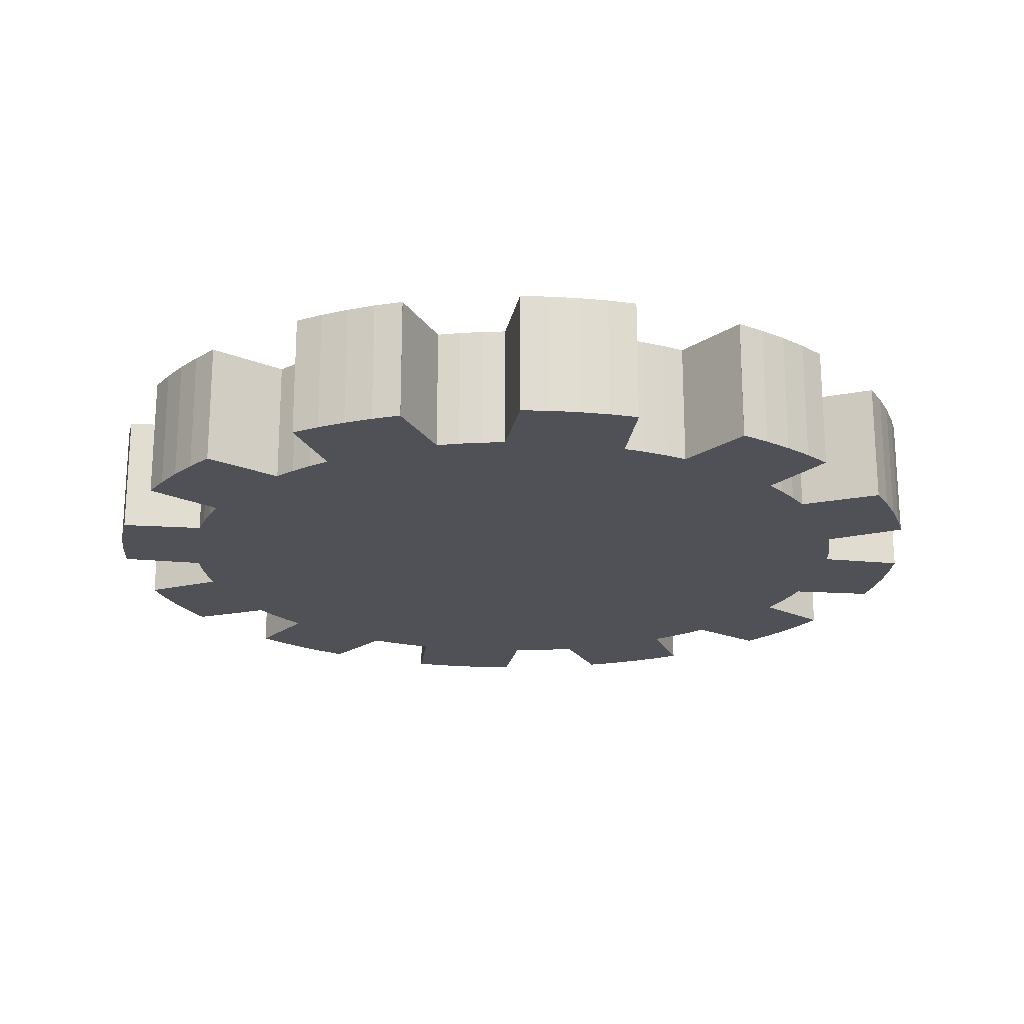
<metadata>
{"format":"obj","ext":"obj","renderer":"f3d","projection":"perspective","resolution":1024,"background":"white","views":[{"elev":-20.3,"azim":-83.5,"up":"+Y"}]}
</metadata>
<code>
o cog.002
v 32.88 0 4.737
v 32.88 0 0.277
v 33.33 0 -0.1445
v 32.88 0.9121 0.277
v 33.33 0 5.158
v 33.33 0 -0.1462
v 33.33 0.9121 -0.1445
v 32.74 0 4.832
v 32.74 0 0.1816
v 32.59 0 4.919
v 32.59 0 0.09536
v 32.74 0.9121 0.1816
v 32.44 0 4.995
v 32.44 0 0.01876
v 32.59 0.9121 0.09536
v 32.37 0 -0.66
v 32.58 0 -0.5807
v 32.58 0.9121 -0.5807
v 32.37 0 5.674
v 32.44 0.9121 0.01876
v 32.58 0 -0.5828
v 32.58 0.9121 -0.5828
v 32.16 0 5.737
v 32.16 0 -0.7234
v 32.37 0.9121 -0.66
v 31.95 0 5.787
v 31.95 0 -0.773
v 32.16 0.9121 -0.7234
v 31.73 0 5.823
v 31.73 0 -0.8087
v 31.95 0.9121 -0.773
v 31.73 0 5.821
v 31.73 0 -0.8065
v 31.73 0.9121 -0.8065
v 31.73 0.9121 -0.8087
v 31.56 0 5.231
v 31.56 0 -0.2171
v 31.56 0.9121 -0.2171
v 31.38 0 5.242
v 31.38 0 -0.2279
v 31.21 0 5.242
v 31.21 0 -0.2279
v 31.38 0.9121 -0.2279
v 31.04 0 5.231
v 31.04 0 -0.2171
v 31.21 0.9121 -0.2279
v 30.86 0 5.821
v 30.86 0 -0.8065
v 30.86 0.9121 -0.8065
v 31.04 0.9121 -0.2171
v 30.86 0 5.823
v 30.86 0 -0.8087
v 30.86 0.9121 -0.8087
v 30.65 0 5.787
v 30.65 0 -0.773
v 30.43 0 5.737
v 30.43 0 -0.7234
v 30.65 0.9121 -0.773
v 30.22 0 5.674
v 30.22 0 -0.66
v 30.43 0.9121 -0.7234
v 30.02 0 -0.5807
v 30.02 0 -0.5828
v 30.22 0.9121 -0.66
v 30.16 0 0.01876
v 30.16 0 4.995
v 30.02 0.9121 -0.5807
v 30.02 0.9121 -0.5828
v 30.16 0.9121 0.01876
v 30.01 0 4.919
v 30.01 0 0.09536
v 29.86 0 4.832
v 29.86 0 0.1816
v 30.01 0.9121 0.09536
v 29.71 0 4.737
v 29.71 0 0.277
v 29.86 0.9121 0.1816
v 29.26 0 5.158
v 29.26 0 -0.1445
v 29.26 0.9121 -0.1445
v 29.71 0.9121 0.277
v 29.26 0 5.16
v 29.26 0 -0.1462
v 29.26 0.9121 -0.1462
v 29.09 0 5.021
v 29.09 0 -0.007074
v 29.07 0 0.9213
v 28.93 0 0.1422
v 29.09 0.9121 -0.007074
v 29.07 0 4.093
v 28.65 0 0.4724
v 28.78 0 0.3016
v 28.93 0.9121 0.1422
v 28.64 0 0.4711
v 28.78 0.9121 0.3016
v 28.65 0.9121 0.4724
v 28.64 0.9121 0.4711
v 29.07 0.9121 0.9213
v 28.97 0 3.949
v 28.97 0 1.065
v 28.89 0 3.8
v 28.89 0 1.214
v 28.97 0.9121 1.065
v 28.81 0 3.645
v 28.81 0 1.369
v 28.89 0.9121 1.214
v 28.57 0 2.249
v 28.21 0 1.228
v 28.21 0.9121 1.228
v 28.57 0 2.765
v 28.81 0.9121 1.369
v 27.98 0 2.071
v 28.21 0 1.227
v 28.21 0.9121 1.227
v 28.13 0 1.432
v 28.07 0 1.642
v 28.13 0.9121 1.432
v 28.02 0 1.854
v 28.07 0.9121 1.642
v 27.98 0 2.07
v 28.02 0.9121 1.854
v 27.98 0.9121 2.071
v 27.98 0.9121 2.07
v 28.57 0.9121 2.249
v 28.56 0 2.593
v 28.56 0 2.421
v 28.56 0.9121 2.421
v 28.56 0.9121 2.593
v 28.02 0 3.16
v 27.98 0 2.943
v 27.98 0.9121 2.943
v 28.07 0 3.373
v 28.13 0 3.582
v 28.21 0 3.787
v 28.21 0 3.786
v 28.57 0.9121 2.765
v 27.98 0 2.944
v 27.98 0.9121 2.944
v 28.02 0.9121 3.16
v 28.07 0.9121 3.373
v 28.13 0.9121 3.582
v 28.21 0.9121 3.786
v 28.21 0.9121 3.787
v 28.81 0.9121 3.645
v 28.89 0.9121 3.8
v 28.97 0.9121 3.949
v 28.78 0 4.712
v 28.65 0 4.542
v 28.65 0.9121 4.542
v 28.93 0 4.872
v 29.07 0.9121 4.093
v 28.64 0 4.543
v 28.64 0.9121 4.543
v 28.78 0.9121 4.712
v 28.93 0.9121 4.872
v 29.09 0.9121 5.021
v 29.26 0.9121 5.158
v 29.26 0.9121 5.16
v 29.71 0.9121 4.737
v 29.86 0.9121 4.832
v 30.01 0.9121 4.919
v 30.02 0 5.595
v 30.02 0.9121 5.595
v 30.16 0.9121 4.995
v 30.02 0 5.597
v 30.02 0.9121 5.597
v 30.22 0.9121 5.674
v 30.43 0.9121 5.737
v 30.65 0.9121 5.787
v 30.86 0.9121 5.821
v 30.86 0.9121 5.823
v 31.04 0.9121 5.231
v 31.21 0.9121 5.242
v 31.38 0.9121 5.242
v 31.73 0.9121 5.821
v 31.56 0.9121 5.231
v 31.73 0.9121 5.823
v 31.95 0.9121 5.787
v 32.16 0.9121 5.737
v 32.58 0 5.595
v 32.58 0 5.597
v 32.37 0.9121 5.674
v 32.58 0.9121 5.595
v 32.58 0.9121 5.597
v 32.44 0.9121 4.995
v 32.59 0.9121 4.919
v 32.74 0.9121 4.832
v 33.33 0.9121 5.158
v 32.88 0.9121 4.737
v 33.33 0 5.16
v 33.33 0.9121 5.16
v 33.5 0 -0.007258
v 33.5 0 5.021
v 33.53 0 4.093
v 33.66 0 4.872
v 33.5 0.9121 5.021
v 33.53 0 0.9213
v 33.95 0 4.542
v 33.81 0 4.712
v 33.66 0.9121 4.872
v 33.95 0 4.543
v 33.81 0.9121 4.712
v 33.95 0.9121 4.542
v 33.95 0.9121 4.543
v 33.53 0.9121 4.093
v 33.62 0 1.065
v 33.62 0 3.949
v 33.71 0 1.214
v 33.71 0 3.8
v 33.62 0.9121 3.949
v 33.79 0 1.369
v 33.79 0 3.645
v 33.71 0.9121 3.8
v 34.02 0 2.765
v 34.39 0 3.786
v 34.39 0.9121 3.786
v 34.02 0 2.249
v 33.79 0.9121 3.645
v 34.61 0 2.943
v 34.39 0 3.787
v 34.39 0.9121 3.787
v 34.46 0 3.582
v 34.53 0 3.372
v 34.46 0.9121 3.582
v 34.58 0 3.16
v 34.53 0.9121 3.372
v 34.61 0 2.944
v 34.58 0.9121 3.16
v 34.61 0.9121 2.943
v 34.61 0.9121 2.944
v 34.02 0.9121 2.765
v 34.03 0 2.421
v 34.03 0 2.593
v 34.03 0.9121 2.593
v 34.03 0.9121 2.421
v 34.58 0 1.854
v 34.61 0 2.071
v 34.61 0.9121 2.071
v 34.53 0 1.641
v 34.46 0 1.432
v 34.39 0 1.227
v 34.39 0 1.228
v 34.02 0.9121 2.249
v 34.61 0 2.07
v 34.61 0.9121 2.07
v 34.58 0.9121 1.854
v 34.53 0.9121 1.641
v 34.46 0.9121 1.432
v 34.39 0.9121 1.228
v 34.39 0.9121 1.227
v 33.79 0.9121 1.369
v 33.71 0.9121 1.214
v 33.62 0.9121 1.065
v 33.81 0 0.3016
v 33.95 0 0.4724
v 33.95 0.9121 0.4724
v 33.66 0 0.1421
v 33.53 0.9121 0.9213
v 33.95 0 0.4711
v 33.95 0.9121 0.4711
v 33.81 0.9121 0.3016
v 33.66 0.9121 0.1421
v 33.5 0.9121 -0.007258
v 33.33 0.9121 -0.1462
v 33.3 0.9121 1.798
v 32.83 0.9121 1.034
v 33.24 0.9121 1.63
v 33.16 0.9121 1.469
v 33.06 0.9121 1.315
v 32.95 0.9121 1.17
v 33.36 0.9121 1.971
v 33.43 0.9121 2.507
v 33.42 0.9121 2.326
v 33.4 0.9121 2.147
v 33.36 0.9121 3.043
v 33.42 0.9121 2.688
v 33.4 0.9121 2.867
v 33.3 0.9121 3.216
v 32.95 0.9121 3.844
v 33.06 0.9121 3.699
v 33.16 0.9121 3.545
v 33.24 0.9121 3.384
v 32.83 0.9121 3.98
v 32.7 0.9121 4.105
v 32.56 0.9121 4.218
v 32.41 0.9121 4.319
v 32.26 0.9121 4.407
v 32.09 0.9121 4.482
v 31.75 0.9121 4.587
v 31.92 0.9121 4.542
v 31.57 0.9121 4.618
v 31.39 0.9121 4.633
v 31.21 0.9121 4.633
v 31.03 0.9121 4.618
v 30.85 0.9121 4.587
v 30.67 0.9121 4.542
v 30.5 0.9121 4.482
v 30.34 0.9121 4.407
v 30.18 0.9121 4.319
v 30.03 0.9121 4.218
v 29.89 0.9121 4.105
v 29.76 0.9121 3.98
v 29.29 0.9121 3.216
v 29.36 0.9121 3.384
v 29.44 0.9121 3.545
v 29.53 0.9121 3.699
v 29.64 0.9121 3.844
v 29.24 0.9121 3.043
v 29.17 0.9121 2.507
v 29.18 0.9121 2.688
v 29.2 0.9121 2.867
v 29.24 0.9121 1.971
v 29.2 0.9121 2.147
v 29.18 0.9121 2.326
v 29.29 0.9121 1.798
v 29.64 0.9121 1.17
v 29.53 0.9121 1.315
v 29.44 0.9121 1.469
v 29.36 0.9121 1.63
v 29.76 0.9121 1.034
v 29.89 0.9121 0.9094
v 30.03 0.9121 0.796
v 30.18 0.9121 0.6947
v 30.34 0.9121 0.6067
v 30.5 0.9121 0.5322
v 30.85 0.9121 0.4266
v 30.67 0.9121 0.4721
v 31.03 0.9121 0.396
v 31.21 0.9121 0.3807
v 31.39 0.9121 0.3807
v 31.57 0.9121 0.396
v 31.75 0.9121 0.4266
v 31.92 0.9121 0.4721
v 32.09 0.9121 0.5322
v 32.26 0.9121 0.6067
v 32.41 0.9121 0.6947
v 32.56 0.9121 0.796
v 32.7 0.9121 0.9094
v 33.43 0.6689 2.507
v 33.42 0.6689 2.688
v 33.42 0.6689 2.326
v 33.4 0.6689 2.147
v 33.36 0.6689 1.971
v 33.3 0.6689 1.798
v 33.24 0.6689 1.63
v 33.16 0.6689 1.469
v 33.06 0.6689 1.315
v 32.95 0.6689 1.17
v 32.83 0.6689 1.034
v 32.7 0.6689 0.9095
v 32.56 0.6689 0.7959
v 32.41 0.6689 0.6948
v 32.26 0.6689 0.6067
v 32.09 0.6689 0.5323
v 31.92 0.6689 0.4721
v 31.75 0.6689 0.4266
v 31.57 0.6689 0.3961
v 31.39 0.6689 0.3807
v 31.21 0.6689 0.3807
v 31.03 0.6689 0.3961
v 30.85 0.6689 0.4266
v 30.67 0.6689 0.4721
v 30.5 0.6689 0.5323
v 30.34 0.6689 0.6067
v 30.18 0.6689 0.6948
v 30.03 0.6689 0.7959
v 29.89 0.6689 0.9095
v 29.76 0.6689 1.034
v 29.64 0.6689 1.17
v 29.53 0.6689 1.315
v 29.44 0.6689 1.469
v 29.36 0.6689 1.63
v 29.29 0.6689 1.798
v 29.24 0.6689 1.971
v 29.2 0.6689 2.147
v 29.18 0.6689 2.326
v 29.17 0.6689 2.507
v 29.18 0.6689 2.688
v 29.2 0.6689 2.867
v 29.24 0.6689 3.043
v 29.29 0.6689 3.216
v 29.36 0.6689 3.384
v 29.44 0.6689 3.545
v 29.53 0.6689 3.699
v 29.64 0.6689 3.844
v 29.76 0.6689 3.98
v 29.89 0.6689 4.105
v 30.03 0.6689 4.218
v 30.18 0.6689 4.319
v 30.34 0.6689 4.407
v 30.5 0.6689 4.482
v 30.67 0.6689 4.542
v 30.85 0.6689 4.587
v 31.03 0.6689 4.618
v 31.21 0.6689 4.633
v 31.39 0.6689 4.633
v 31.57 0.6689 4.618
v 31.75 0.6689 4.587
v 31.92 0.6689 4.542
v 32.09 0.6689 4.482
v 32.26 0.6689 4.407
v 32.41 0.6689 4.319
v 32.56 0.6689 4.218
v 32.7 0.6689 4.105
v 32.83 0.6689 3.98
v 32.95 0.6689 3.844
v 33.06 0.6689 3.699
v 33.16 0.6689 3.545
v 33.24 0.6689 3.384
v 33.3 0.6689 3.216
v 33.36 0.6689 3.043
v 33.4 0.6689 2.867
f 1 2 3
f 4 3 2
f 5 1 3
f 6 5 3
f 7 6 3
f 7 3 4
f 8 9 2
f 4 2 9
f 1 8 2
f 10 11 9
f 12 9 11
f 8 10 9
f 12 4 9
f 13 14 11
f 15 11 14
f 10 13 11
f 12 11 15
f 16 17 14
f 18 14 17
f 19 16 14
f 13 19 14
f 20 14 18
f 15 14 20
f 16 21 17
f 22 17 21
f 18 17 22
f 22 21 16
f 23 24 16
f 25 16 24
f 19 23 16
f 22 16 25
f 26 27 24
f 28 24 27
f 23 26 24
f 25 24 28
f 29 30 27
f 31 27 30
f 26 29 27
f 28 27 31
f 32 33 30
f 34 30 33
f 29 32 30
f 35 30 34
f 31 30 35
f 36 37 33
f 38 33 37
f 32 36 33
f 34 33 38
f 39 40 37
f 38 37 40
f 36 39 37
f 41 42 40
f 43 40 42
f 39 41 40
f 38 40 43
f 44 45 42
f 46 42 45
f 41 44 42
f 43 42 46
f 47 48 45
f 49 45 48
f 44 47 45
f 50 45 49
f 46 45 50
f 51 52 48
f 53 48 52
f 47 51 48
f 49 48 53
f 54 55 52
f 53 52 55
f 51 54 52
f 56 57 55
f 58 55 57
f 54 56 55
f 53 55 58
f 59 60 57
f 61 57 60
f 56 59 57
f 58 57 61
f 62 63 60
f 64 60 63
f 65 62 60
f 66 65 60
f 59 66 60
f 61 60 64
f 67 63 62
f 68 63 67
f 64 63 68
f 69 62 65
f 67 62 69
f 70 71 65
f 69 65 71
f 66 70 65
f 72 73 71
f 74 71 73
f 70 72 71
f 69 71 74
f 75 76 73
f 77 73 76
f 72 75 73
f 74 73 77
f 78 79 76
f 80 76 79
f 75 78 76
f 81 76 80
f 77 76 81
f 82 83 79
f 84 79 83
f 78 82 79
f 80 79 84
f 85 86 83
f 84 83 86
f 82 85 83
f 87 88 86
f 89 86 88
f 90 87 86
f 85 90 86
f 84 86 89
f 91 92 88
f 93 88 92
f 87 91 88
f 89 88 93
f 91 94 92
f 95 92 94
f 93 92 95
f 96 94 91
f 97 94 96
f 95 94 97
f 98 91 87
f 96 91 98
f 99 100 87
f 98 87 100
f 90 99 87
f 101 102 100
f 103 100 102
f 99 101 100
f 98 100 103
f 104 105 102
f 106 102 105
f 101 104 102
f 103 102 106
f 107 108 105
f 109 105 108
f 110 107 105
f 104 110 105
f 111 105 109
f 106 105 111
f 112 113 108
f 114 108 113
f 107 112 108
f 109 108 114
f 112 115 113
f 114 113 115
f 112 116 115
f 117 115 116
f 114 115 117
f 112 118 116
f 119 116 118
f 117 116 119
f 112 120 118
f 121 118 120
f 119 118 121
f 122 120 112
f 123 120 122
f 121 120 123
f 124 112 107
f 122 112 124
f 125 126 107
f 124 107 126
f 110 125 107
f 127 126 125
f 124 126 127
f 128 125 110
f 127 125 128
f 129 130 110
f 131 110 130
f 132 129 110
f 133 132 110
f 134 133 110
f 135 134 110
f 104 135 110
f 136 110 131
f 128 110 136
f 129 137 130
f 138 130 137
f 131 130 138
f 138 137 129
f 139 129 132
f 138 129 139
f 140 132 133
f 139 132 140
f 141 133 134
f 140 133 141
f 142 134 135
f 143 134 142
f 141 134 143
f 144 135 104
f 142 135 144
f 144 104 101
f 145 101 99
f 144 101 145
f 146 99 90
f 145 99 146
f 147 148 90
f 149 90 148
f 150 147 90
f 85 150 90
f 151 90 149
f 146 90 151
f 147 152 148
f 153 148 152
f 149 148 153
f 153 152 147
f 154 147 150
f 153 147 154
f 155 150 85
f 154 150 155
f 156 85 82
f 155 85 156
f 157 82 78
f 158 82 157
f 156 82 158
f 159 78 75
f 157 78 159
f 159 75 72
f 160 72 70
f 159 72 160
f 161 70 66
f 160 70 161
f 59 162 66
f 163 66 162
f 164 66 163
f 161 66 164
f 59 165 162
f 166 162 165
f 163 162 166
f 166 165 59
f 167 59 56
f 166 59 167
f 168 56 54
f 167 56 168
f 169 54 51
f 168 54 169
f 170 51 47
f 171 51 170
f 169 51 171
f 172 47 44
f 170 47 172
f 172 44 41
f 173 41 39
f 172 41 173
f 174 39 36
f 173 39 174
f 175 36 32
f 176 36 175
f 174 36 176
f 177 32 29
f 175 32 177
f 177 29 26
f 178 26 23
f 177 26 178
f 179 23 19
f 178 23 179
f 180 181 19
f 182 19 181
f 13 180 19
f 179 19 182
f 183 181 180
f 184 181 183
f 182 181 184
f 185 180 13
f 183 180 185
f 185 13 10
f 186 10 8
f 185 10 186
f 187 8 1
f 186 8 187
f 188 1 5
f 189 1 188
f 187 1 189
f 6 190 5
f 191 5 190
f 188 5 191
f 192 193 190
f 191 190 193
f 6 192 190
f 194 195 193
f 196 193 195
f 197 194 193
f 192 197 193
f 191 193 196
f 198 199 195
f 200 195 199
f 194 198 195
f 196 195 200
f 198 201 199
f 202 199 201
f 200 199 202
f 203 201 198
f 204 201 203
f 202 201 204
f 205 198 194
f 203 198 205
f 206 207 194
f 205 194 207
f 197 206 194
f 208 209 207
f 210 207 209
f 206 208 207
f 205 207 210
f 211 212 209
f 213 209 212
f 208 211 209
f 210 209 213
f 214 215 212
f 216 212 215
f 217 214 212
f 211 217 212
f 218 212 216
f 213 212 218
f 219 220 215
f 221 215 220
f 214 219 215
f 216 215 221
f 219 222 220
f 221 220 222
f 219 223 222
f 224 222 223
f 221 222 224
f 219 225 223
f 226 223 225
f 224 223 226
f 219 227 225
f 228 225 227
f 226 225 228
f 229 227 219
f 230 227 229
f 228 227 230
f 231 219 214
f 229 219 231
f 232 233 214
f 231 214 233
f 217 232 214
f 234 233 232
f 231 233 234
f 235 232 217
f 234 232 235
f 236 237 217
f 238 217 237
f 239 236 217
f 240 239 217
f 241 240 217
f 242 241 217
f 211 242 217
f 243 217 238
f 235 217 243
f 236 244 237
f 245 237 244
f 238 237 245
f 245 244 236
f 246 236 239
f 245 236 246
f 247 239 240
f 246 239 247
f 248 240 241
f 247 240 248
f 249 241 242
f 250 241 249
f 248 241 250
f 251 242 211
f 249 242 251
f 251 211 208
f 252 208 206
f 251 208 252
f 253 206 197
f 252 206 253
f 254 255 197
f 256 197 255
f 257 254 197
f 192 257 197
f 258 197 256
f 253 197 258
f 254 259 255
f 260 255 259
f 256 255 260
f 260 259 254
f 261 254 257
f 260 254 261
f 262 257 192
f 261 257 262
f 263 192 6
f 262 192 263
f 264 6 7
f 263 6 264
f 265 7 4
f 266 4 12
f 267 265 4
f 268 267 4
f 269 268 4
f 270 269 4
f 266 270 4
f 271 264 7
f 265 271 7
f 272 263 264
f 273 272 264
f 274 273 264
f 271 274 264
f 258 262 263
f 205 258 263
f 196 205 263
f 272 196 263
f 256 261 262
f 258 256 262
f 256 260 261
f 210 253 258
f 205 210 258
f 213 252 253
f 210 213 253
f 218 251 252
f 213 218 252
f 243 249 251
f 231 243 251
f 218 231 251
f 238 250 249
f 243 238 249
f 238 248 250
f 238 247 248
f 238 246 247
f 238 245 246
f 234 235 243
f 231 234 243
f 228 229 231
f 226 228 231
f 224 226 231
f 221 224 231
f 216 221 231
f 218 216 231
f 228 230 229
f 202 203 205
f 200 202 205
f 196 200 205
f 202 204 203
f 275 191 196
f 276 196 272
f 277 275 196
f 276 277 196
f 278 188 191
f 275 278 191
f 279 189 188
f 280 279 188
f 281 280 188
f 282 281 188
f 278 282 188
f 283 187 189
f 279 283 189
f 284 186 187
f 283 284 187
f 285 185 186
f 284 285 186
f 182 183 185
f 286 182 185
f 285 286 185
f 182 184 183
f 287 179 182
f 286 287 182
f 288 178 179
f 287 288 179
f 289 177 178
f 290 289 178
f 288 290 178
f 289 175 177
f 291 176 175
f 289 291 175
f 292 174 176
f 291 292 176
f 293 173 174
f 292 293 174
f 293 172 173
f 294 170 172
f 293 294 172
f 295 171 170
f 294 295 170
f 296 169 171
f 295 296 171
f 297 168 169
f 296 297 169
f 298 167 168
f 297 298 168
f 163 166 167
f 164 163 167
f 299 164 167
f 298 299 167
f 300 161 164
f 299 300 164
f 301 160 161
f 300 301 161
f 302 159 160
f 301 302 160
f 303 157 159
f 304 303 159
f 305 304 159
f 306 305 159
f 307 306 159
f 302 307 159
f 308 158 157
f 303 308 157
f 309 156 158
f 310 309 158
f 311 310 158
f 308 311 158
f 151 155 156
f 98 151 156
f 89 98 156
f 309 89 156
f 149 154 155
f 151 149 155
f 149 153 154
f 103 146 151
f 98 103 151
f 106 145 146
f 103 106 146
f 111 144 145
f 106 111 145
f 136 142 144
f 124 136 144
f 111 124 144
f 131 143 142
f 136 131 142
f 131 141 143
f 131 140 141
f 131 139 140
f 131 138 139
f 127 128 136
f 124 127 136
f 121 122 124
f 119 121 124
f 117 119 124
f 114 117 124
f 109 114 124
f 111 109 124
f 121 123 122
f 95 96 98
f 93 95 98
f 89 93 98
f 95 97 96
f 312 84 89
f 313 312 89
f 314 313 89
f 309 314 89
f 315 80 84
f 312 315 84
f 316 81 80
f 317 316 80
f 318 317 80
f 319 318 80
f 315 319 80
f 320 77 81
f 316 320 81
f 321 74 77
f 320 321 77
f 322 69 74
f 321 322 74
f 64 67 69
f 323 64 69
f 322 323 69
f 64 68 67
f 324 61 64
f 323 324 64
f 325 58 61
f 324 325 61
f 326 53 58
f 327 326 58
f 325 327 58
f 326 49 53
f 328 50 49
f 326 328 49
f 329 46 50
f 328 329 50
f 330 43 46
f 329 330 46
f 330 38 43
f 331 34 38
f 330 331 38
f 332 35 34
f 331 332 34
f 333 31 35
f 332 333 35
f 334 28 31
f 333 334 31
f 335 25 28
f 334 335 28
f 18 22 25
f 20 18 25
f 336 20 25
f 335 336 25
f 337 15 20
f 336 337 20
f 338 12 15
f 337 338 15
f 338 266 12
f 339 272 273
f 340 276 272
f 340 272 339
f 341 273 274
f 341 339 273
f 342 274 271
f 341 274 342
f 343 271 265
f 342 271 343
f 344 265 267
f 343 265 344
f 345 267 268
f 344 267 345
f 346 268 269
f 345 268 346
f 347 269 270
f 346 269 347
f 348 270 266
f 347 270 348
f 349 266 338
f 348 266 349
f 350 338 337
f 349 338 350
f 351 337 336
f 350 337 351
f 352 336 335
f 351 336 352
f 353 335 334
f 352 335 353
f 354 334 333
f 353 334 354
f 355 333 332
f 354 333 355
f 356 332 331
f 355 332 356
f 357 331 330
f 356 331 357
f 358 330 329
f 357 330 358
f 359 329 328
f 358 329 359
f 360 328 326
f 359 328 360
f 361 326 327
f 360 326 361
f 362 327 325
f 361 327 362
f 363 325 324
f 362 325 363
f 364 324 323
f 363 324 364
f 365 323 322
f 364 323 365
f 366 322 321
f 365 322 366
f 367 321 320
f 366 321 367
f 368 320 316
f 367 320 368
f 369 316 317
f 368 316 369
f 370 317 318
f 369 317 370
f 371 318 319
f 370 318 371
f 372 319 315
f 371 319 372
f 373 315 312
f 372 315 373
f 374 312 313
f 373 312 374
f 375 313 314
f 374 313 375
f 376 314 309
f 375 314 376
f 377 309 310
f 376 309 377
f 378 310 311
f 377 310 378
f 379 311 308
f 378 311 379
f 380 308 303
f 379 308 380
f 381 303 304
f 380 303 381
f 382 304 305
f 381 304 382
f 383 305 306
f 382 305 383
f 384 306 307
f 383 306 384
f 385 307 302
f 384 307 385
f 386 302 301
f 385 302 386
f 387 301 300
f 386 301 387
f 388 300 299
f 387 300 388
f 389 299 298
f 388 299 389
f 390 298 297
f 389 298 390
f 391 297 296
f 390 297 391
f 392 296 295
f 391 296 392
f 393 295 294
f 392 295 393
f 394 294 293
f 393 294 394
f 395 293 292
f 394 293 395
f 396 292 291
f 395 292 396
f 397 291 289
f 396 291 397
f 398 289 290
f 397 289 398
f 399 290 288
f 398 290 399
f 400 288 287
f 399 288 400
f 401 287 286
f 400 287 401
f 402 286 285
f 401 286 402
f 403 285 284
f 402 285 403
f 404 284 283
f 403 284 404
f 405 283 279
f 404 283 405
f 406 279 280
f 405 279 406
f 407 280 281
f 406 280 407
f 408 281 282
f 407 281 408
f 409 282 278
f 408 282 409
f 410 278 275
f 409 278 410
f 411 275 277
f 410 275 411
f 412 277 276
f 411 277 412
f 412 276 340
f 378 340 339
f 377 378 339
f 341 377 339
f 379 412 340
f 378 379 340
f 380 411 412
f 379 380 412
f 381 410 411
f 380 381 411
f 382 409 410
f 381 382 410
f 383 408 409
f 382 383 409
f 384 407 408
f 383 384 408
f 385 406 407
f 384 385 407
f 386 405 406
f 385 386 406
f 387 404 405
f 386 387 405
f 388 403 404
f 387 388 404
f 389 402 403
f 388 389 403
f 390 401 402
f 389 390 402
f 391 400 401
f 390 391 401
f 392 399 400
f 391 392 400
f 393 398 399
f 392 393 399
f 394 397 398
f 393 394 398
f 395 396 397
f 394 395 397
f 341 376 377
f 342 375 376
f 341 342 376
f 343 374 375
f 342 343 375
f 344 373 374
f 343 344 374
f 345 372 373
f 344 345 373
f 346 371 372
f 345 346 372
f 347 370 371
f 346 347 371
f 348 369 370
f 347 348 370
f 349 368 369
f 348 349 369
f 350 367 368
f 349 350 368
f 351 366 367
f 350 351 367
f 352 365 366
f 351 352 366
f 353 364 365
f 352 353 365
f 354 363 364
f 353 354 364
f 355 362 363
f 354 355 363
f 356 361 362
f 355 356 362
f 357 360 361
f 356 357 361
f 358 359 360
f 357 358 360

</code>
